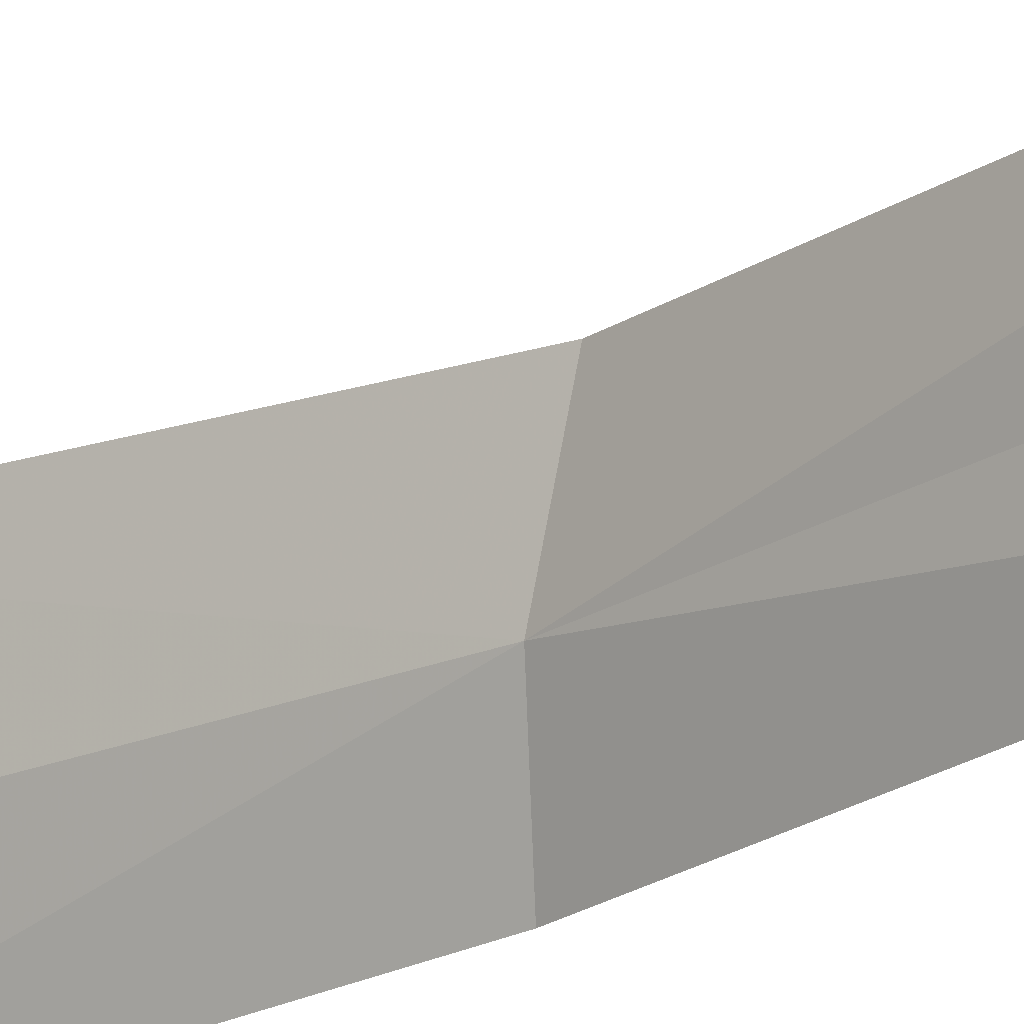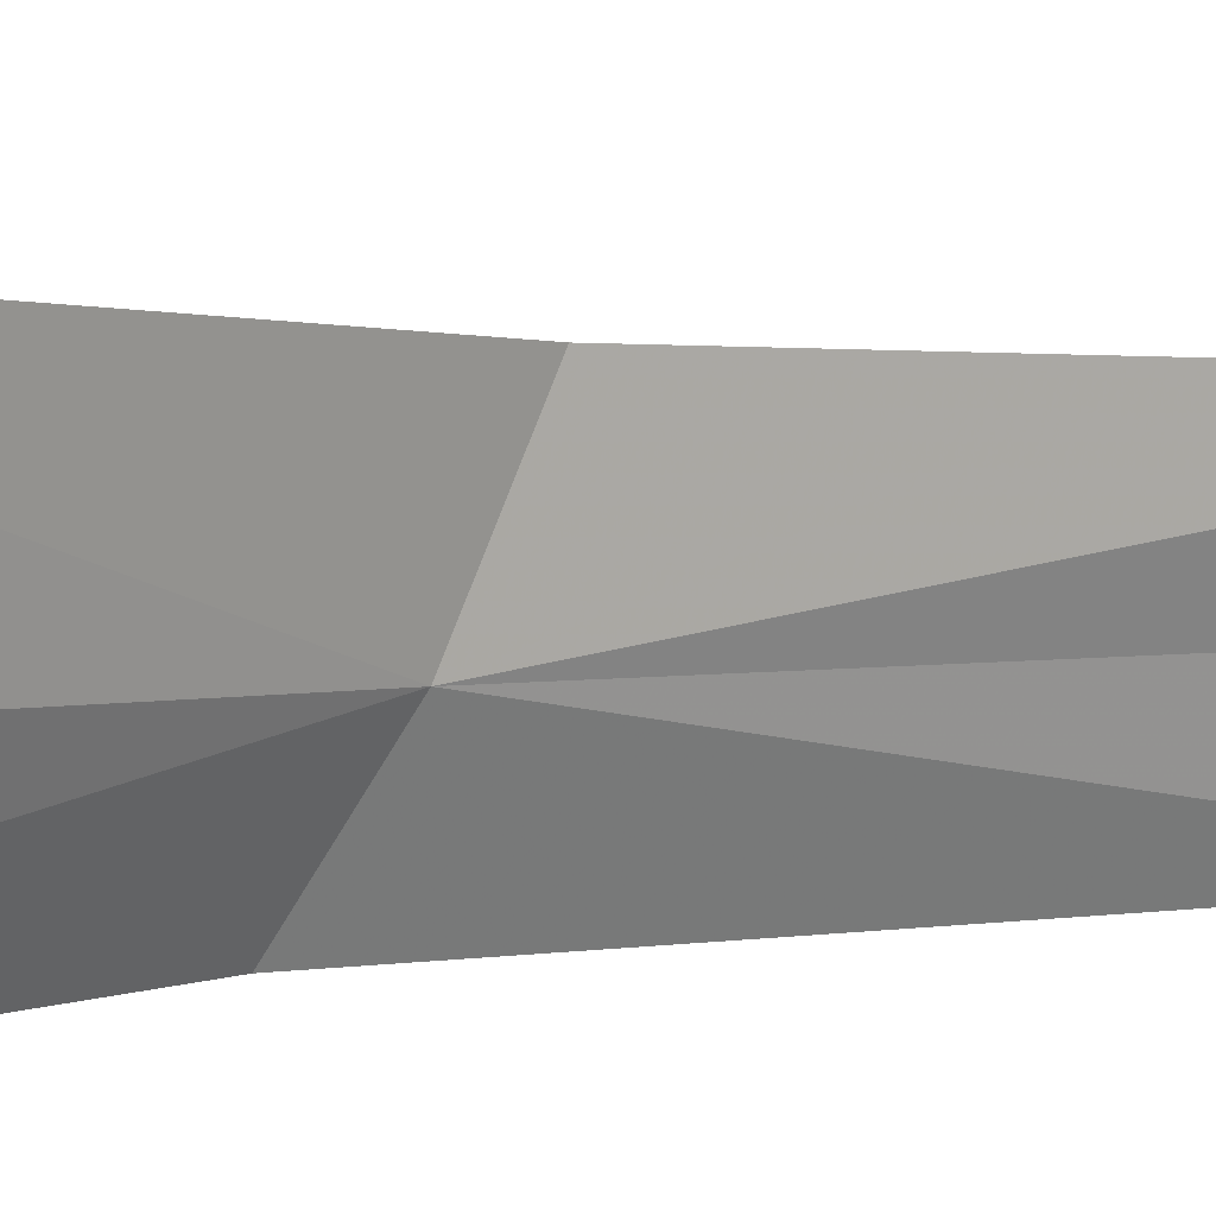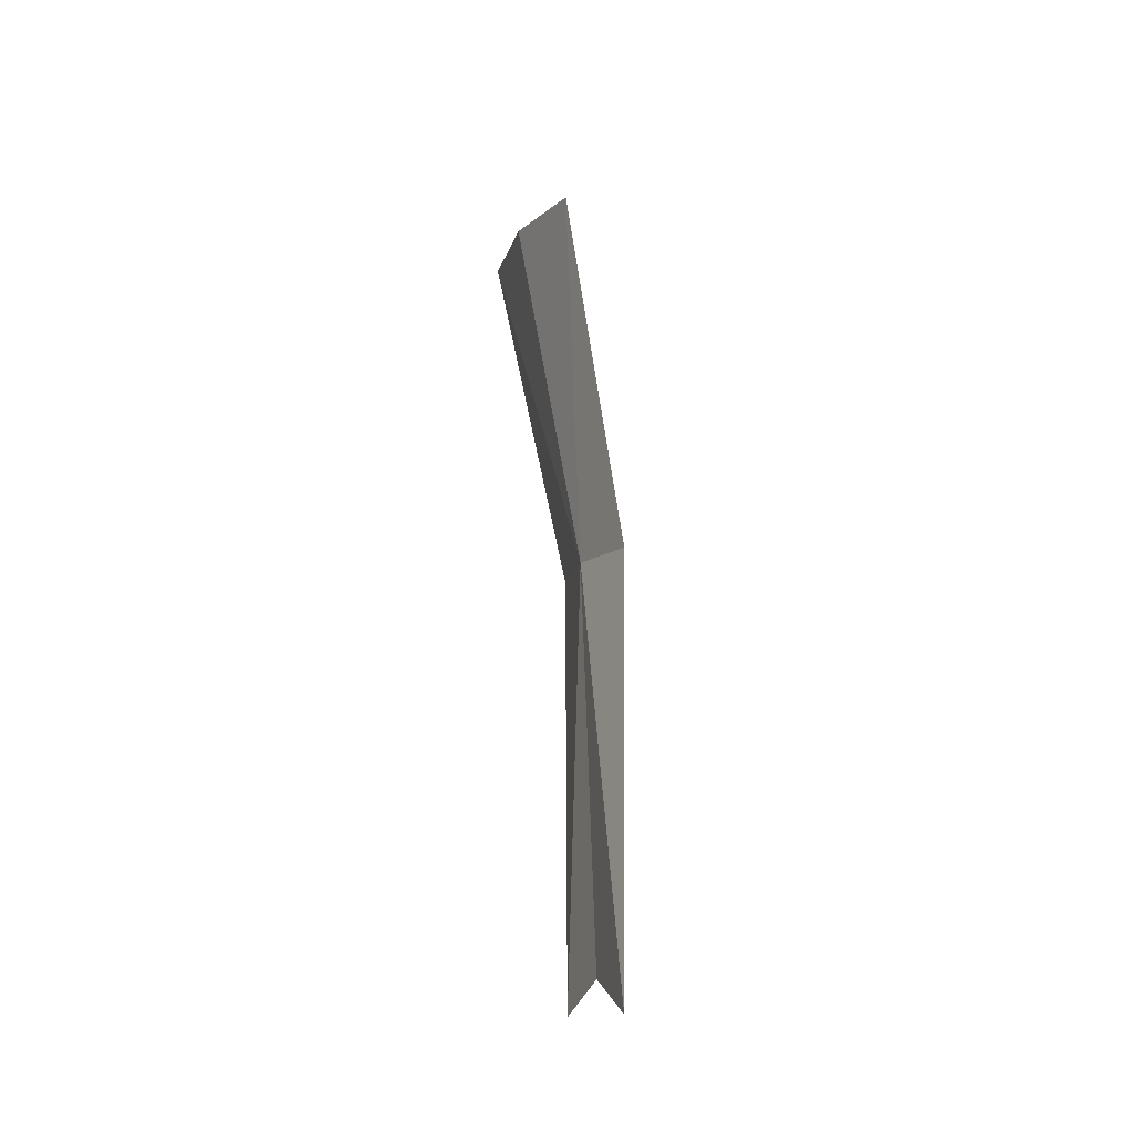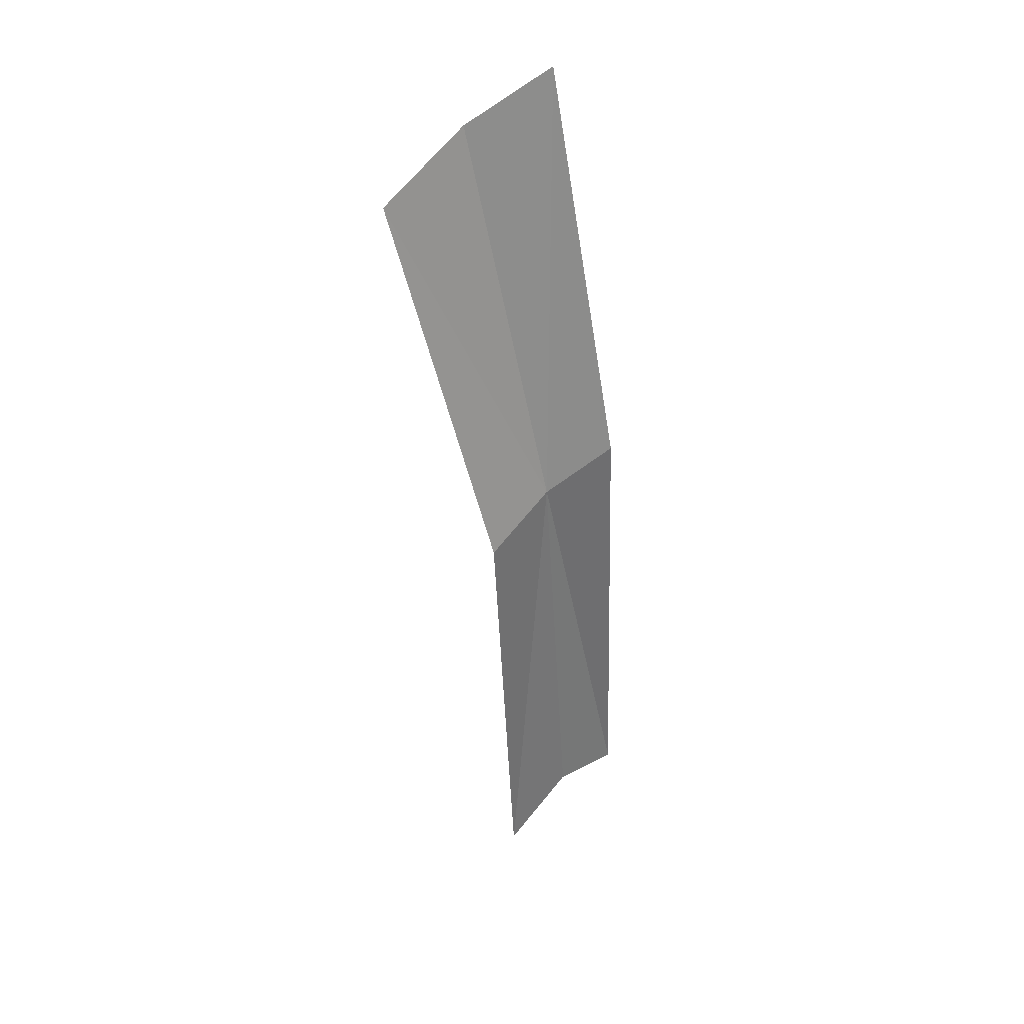
<metadata>
{"format":"obj","ext":"obj","renderer":"f3d","projection":"perspective","resolution":1024,"background":"white","views":[{"elev":-26.3,"azim":-41.8,"up":"+Z"},{"elev":5.3,"azim":-123.2,"up":"+Z"},{"elev":-36.4,"azim":-35.8,"up":"+Y"},{"elev":38.5,"azim":37.5,"up":"+Y"}]}
</metadata>
<code>
v 0.2444 -0.01223 0.6398
v 0.2362 0.01545 0.6491
v 0.2371 0.01901 0.6409
v 0.2437 -0.01489 0.6461
v 0.2399 0.02178 0.6337
v 0.2469 -0.009826 0.6343
v 0.2476 -0.04658 0.6335
v 0.2462 -0.04607 0.6389
v 0.2444 -0.05091 0.6442
f 1 3 2
f 1 2 4
f 1 6 5
f 1 5 3
f 1 8 7
f 1 7 6
f 1 4 9
f 1 9 8

</code>
